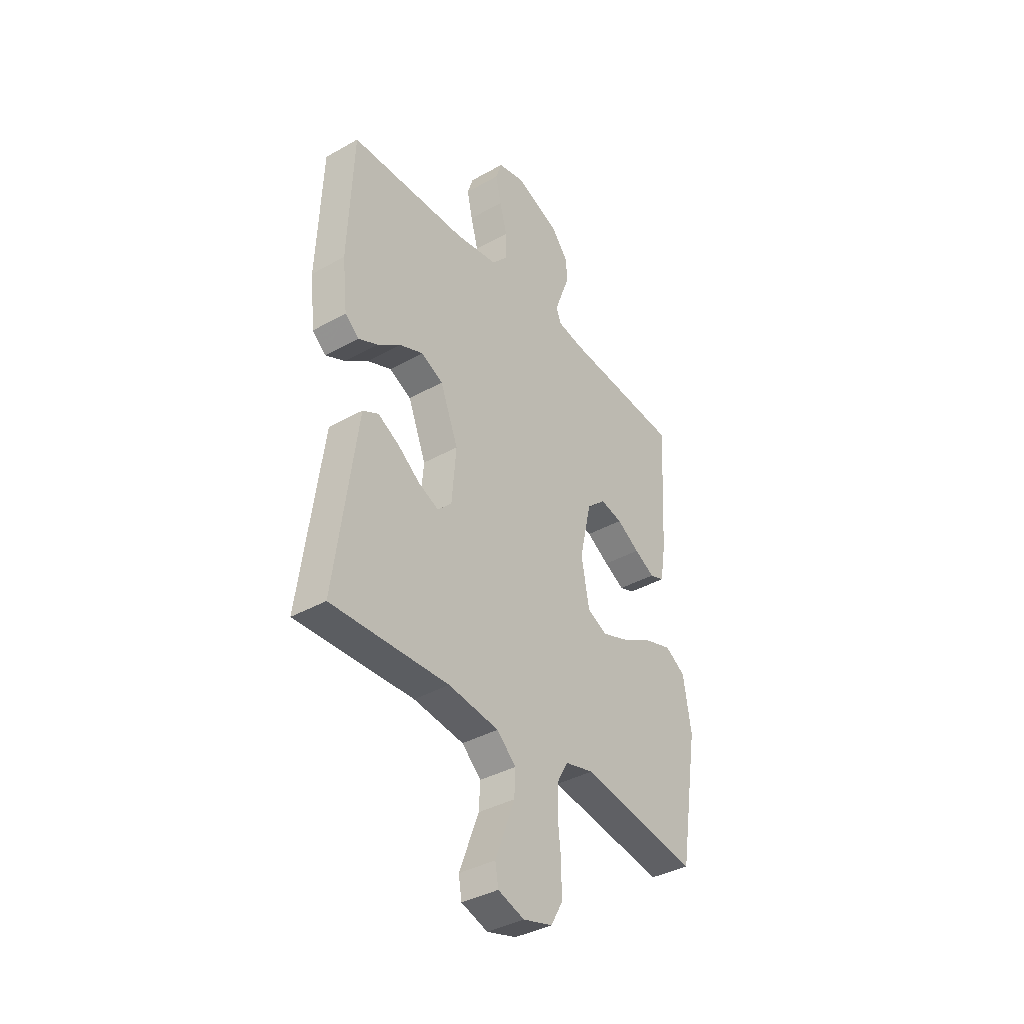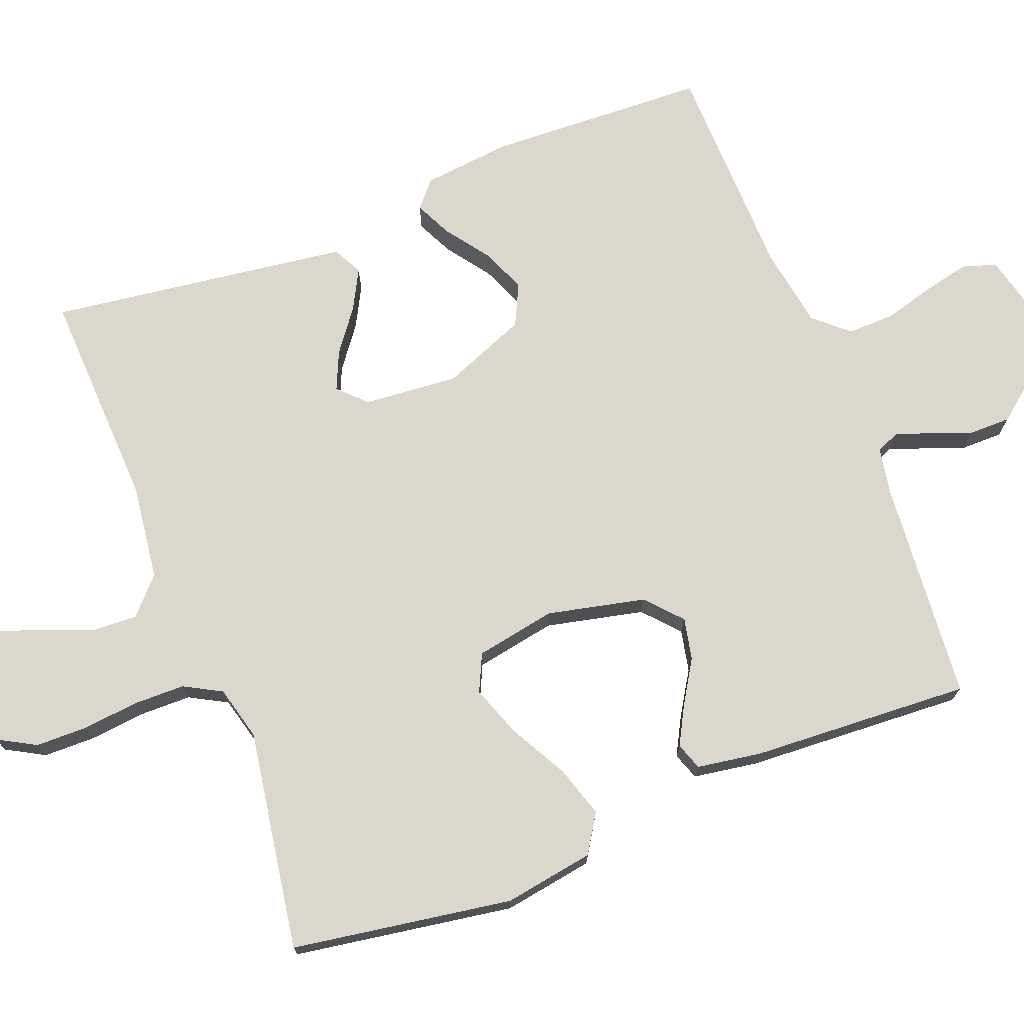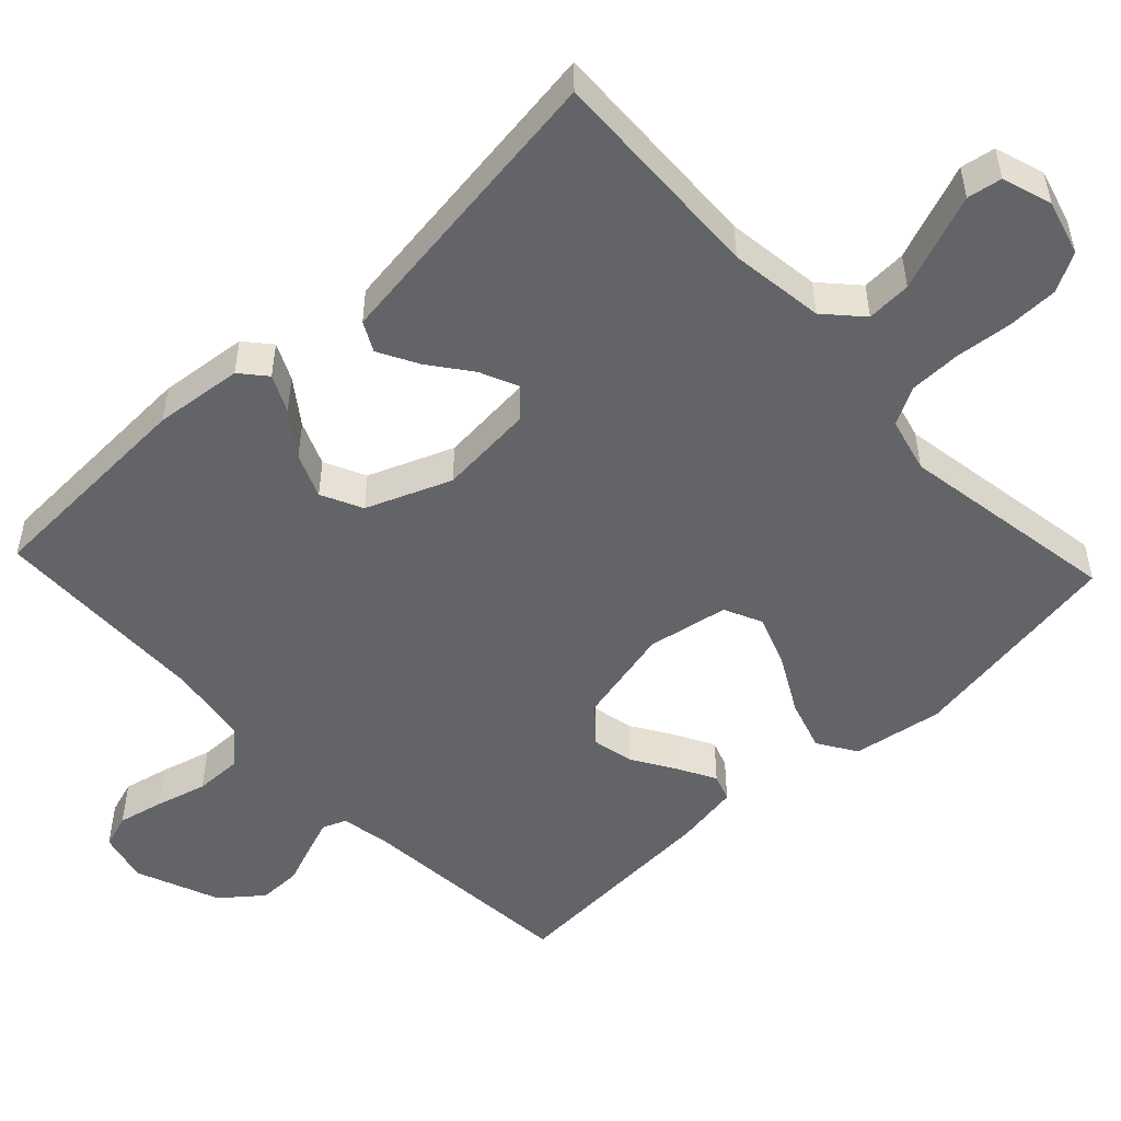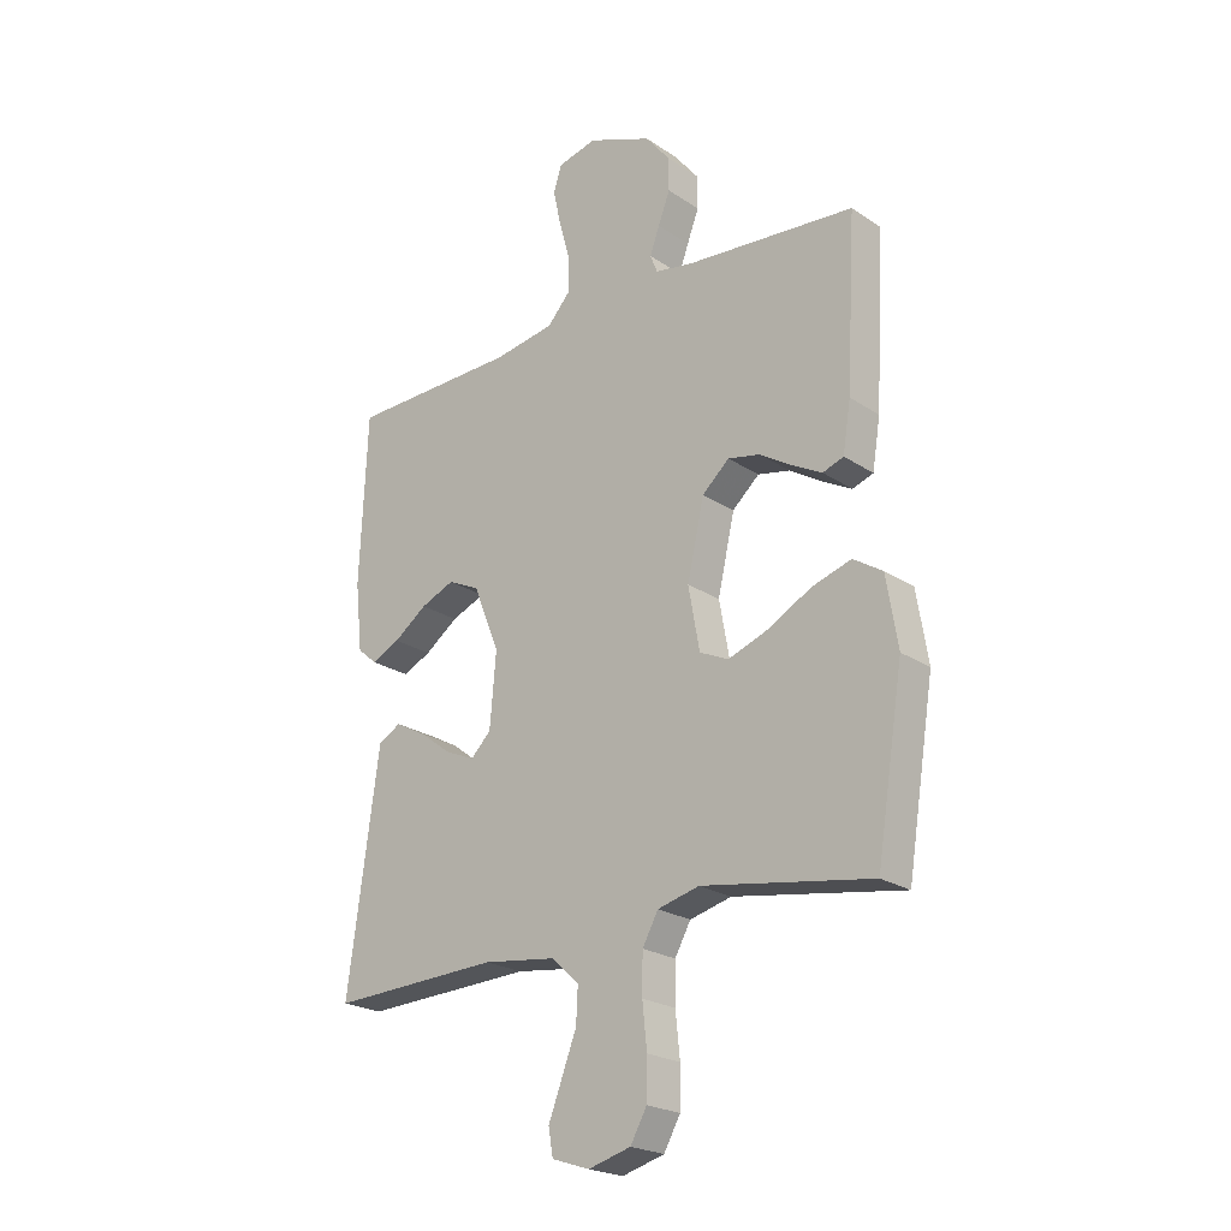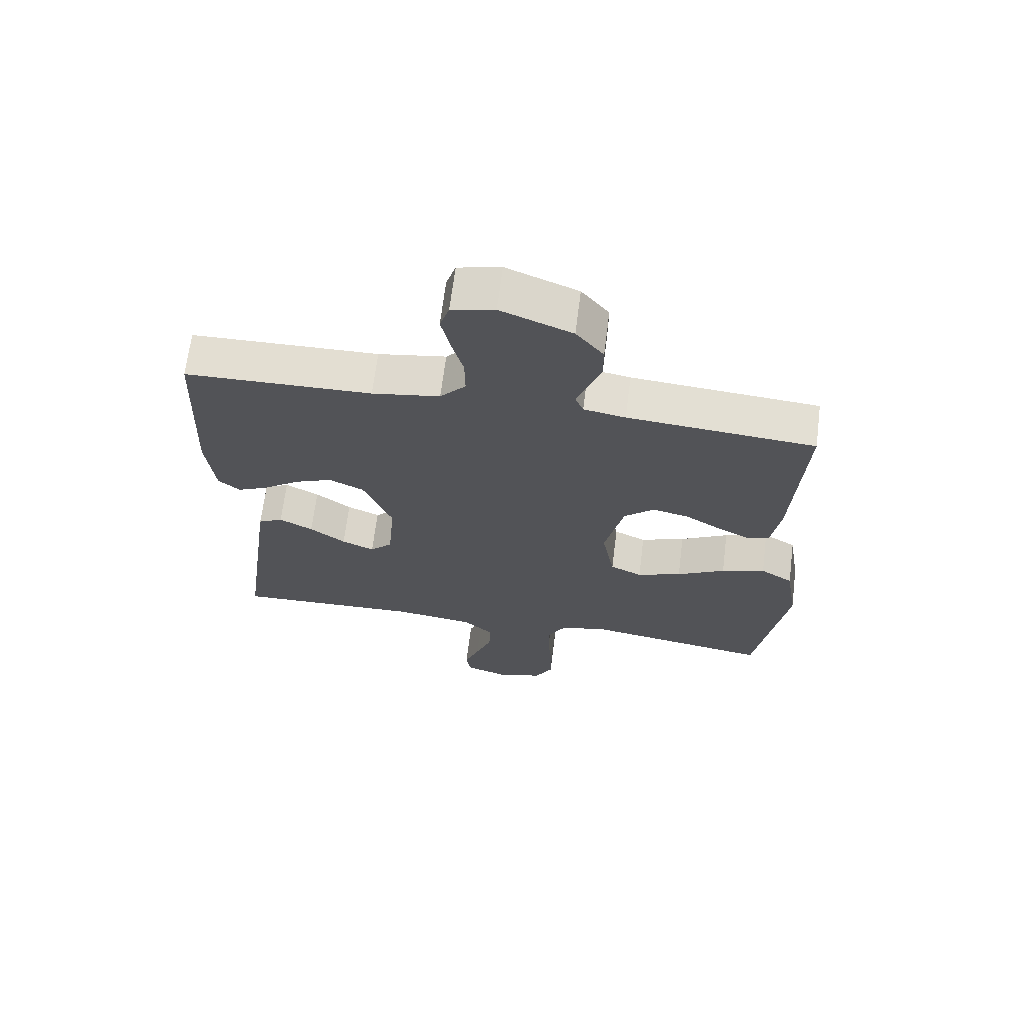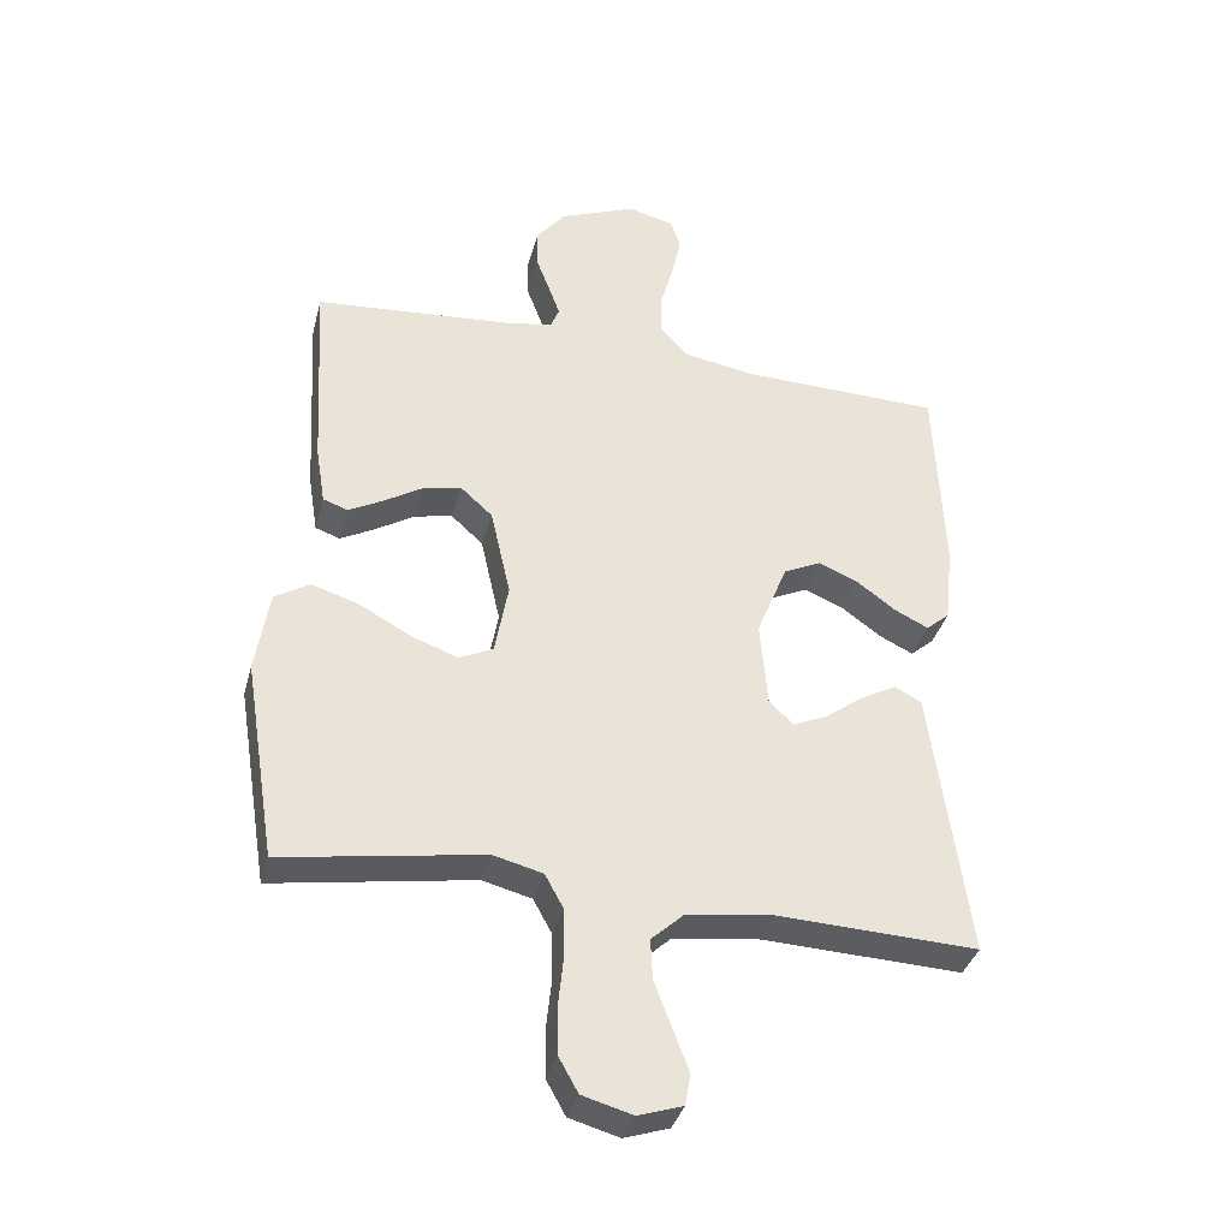
<metadata>
{"format":"obj","ext":"obj","renderer":"f3d","projection":"perspective","resolution":1024,"background":"white","views":[{"elev":-37.9,"azim":125.7,"up":"+Z"},{"elev":73.1,"azim":-111.3,"up":"+Y"},{"elev":-51.1,"azim":133.3,"up":"+Y"},{"elev":-22.6,"azim":-138.7,"up":"+Z"},{"elev":67.2,"azim":-172.8,"up":"+Z"},{"elev":-36.3,"azim":-14.5,"up":"+Z"}]}
</metadata>
<code>
v -0.5 0.07 0.5
v -0.2 0.07 0.525
v -0.133 0.07 0.537
v -0.12 0.07 0.569
v -0.137 0.07 0.616
v -0.158 0.07 0.671
v -0.158 0.07 0.729
v -0.114 0.07 0.784
v 0 0.07 0.83
v 0.069 0.07 0.813
v 0.084 0.07 0.767
v 0.07 0.07 0.704
v 0.051 0.07 0.635
v 0.05 0.07 0.571
v 0.091 0.07 0.525
v 0.2 0.07 0.507
v 0.5 0.07 0.5
v 0.513 0.07 0.2
v 0.5 0.07 0.08
v 0.465 0.07 0.05
v 0.415 0.07 0.074
v 0.356 0.07 0.117
v 0.296 0.07 0.142
v 0.24 0.07 0.115
v 0.194 0.07 0
v 0.205 0.07 -0.129
v 0.241 0.07 -0.165
v 0.293 0.07 -0.142
v 0.35 0.07 -0.099
v 0.404 0.07 -0.07
v 0.444 0.07 -0.091
v 0.459 0.07 -0.2
v 0.5 0.07 -0.5
v 0.2 0.07 -0.488
v 0.071 0.07 -0.505
v 0.022 0.07 -0.55
v 0.025 0.07 -0.611
v 0.051 0.07 -0.679
v 0.075 0.07 -0.742
v 0.067 0.07 -0.789
v 0 0.07 -0.811
v -0.075 0.07 -0.79
v -0.104 0.07 -0.738
v -0.105 0.07 -0.668
v -0.097 0.07 -0.591
v -0.098 0.07 -0.521
v -0.126 0.07 -0.47
v -0.2 0.07 -0.451
v -0.5 0.07 -0.5
v -0.548 0.07 -0.2
v -0.528 0.07 -0.077
v -0.476 0.07 -0.044
v -0.406 0.07 -0.066
v -0.329 0.07 -0.108
v -0.258 0.07 -0.134
v -0.207 0.07 -0.11
v -0.187 0.07 0
v -0.217 0.07 0.133
v -0.265 0.07 0.176
v -0.322 0.07 0.164
v -0.38 0.07 0.128
v -0.432 0.07 0.1
v -0.469 0.07 0.113
v -0.483 0.07 0.2
v -0.5 0 0.5
v -0.2 0 0.525
v -0.133 0 0.537
v -0.12 0 0.569
v -0.137 0 0.616
v -0.158 0 0.671
v -0.158 0 0.729
v -0.114 0 0.784
v 0 0 0.83
v 0.069 0 0.813
v 0.084 0 0.767
v 0.07 0 0.704
v 0.051 0 0.635
v 0.05 0 0.571
v 0.091 0 0.525
v 0.2 0 0.507
v 0.5 0 0.5
v 0.513 0 0.2
v 0.5 0 0.08
v 0.465 0 0.05
v 0.415 0 0.074
v 0.356 0 0.117
v 0.296 0 0.142
v 0.24 0 0.115
v 0.194 0 0
v 0.205 0 -0.129
v 0.241 0 -0.165
v 0.293 0 -0.142
v 0.35 0 -0.099
v 0.404 0 -0.07
v 0.444 0 -0.091
v 0.459 0 -0.2
v 0.5 0 -0.5
v 0.2 0 -0.488
v 0.071 0 -0.505
v 0.022 0 -0.55
v 0.025 0 -0.611
v 0.051 0 -0.679
v 0.075 0 -0.742
v 0.067 0 -0.789
v 0 0 -0.811
v -0.075 0 -0.79
v -0.104 0 -0.738
v -0.105 0 -0.668
v -0.097 0 -0.591
v -0.098 0 -0.521
v -0.126 0 -0.47
v -0.2 0 -0.451
v -0.5 0 -0.5
v -0.548 0 -0.2
v -0.528 0 -0.077
v -0.476 0 -0.044
v -0.406 0 -0.066
v -0.329 0 -0.108
v -0.258 0 -0.134
v -0.207 0 -0.11
v -0.187 0 0
v -0.217 0 0.133
v -0.265 0 0.176
v -0.322 0 0.164
v -0.38 0 0.128
v -0.432 0 0.1
v -0.469 0 0.113
v -0.483 0 0.2
f 63 64 1 2
f 60 61 62 63
f 60 63 2 3
f 59 60 3
f 58 59 3 4
f 57 58 4
f 51 52 53 54
f 51 54 55
f 48 49 50 51
f 47 48 51 55
f 46 47 55 56
f 42 43 44 45
f 42 45 46
f 41 42 46
f 37 38 39 40
f 37 40 41 46
f 31 32 33 34
f 31 34 35
f 28 29 30 31
f 27 28 31 35
f 26 27 35 36
f 19 20 21 22
f 19 22 23
f 16 17 18 19
f 15 16 19 23
f 14 15 23 24
f 10 11 12 13
f 8 9 10 13
f 8 13 14
f 5 6 7 8
f 4 5 8 14
f 57 4 14 24
f 36 37 46 56
f 25 26 36 56
f 24 25 56 57
f 66 65 128 127
f 127 126 125 124
f 67 66 127 124
f 67 124 123
f 68 67 123 122
f 68 122 121
f 118 117 116 115
f 119 118 115
f 115 114 113 112
f 119 115 112 111
f 120 119 111 110
f 109 108 107 106
f 110 109 106
f 110 106 105
f 104 103 102 101
f 110 105 104 101
f 98 97 96 95
f 99 98 95
f 95 94 93 92
f 99 95 92 91
f 100 99 91 90
f 86 85 84 83
f 87 86 83
f 83 82 81 80
f 87 83 80 79
f 88 87 79 78
f 77 76 75 74
f 77 74 73 72
f 78 77 72
f 72 71 70 69
f 78 72 69 68
f 88 78 68 121
f 120 110 101 100
f 120 100 90 89
f 121 120 89 88
f 1 65 66 2
f 2 66 67 3
f 3 67 68 4
f 4 68 69 5
f 5 69 70 6
f 6 70 71 7
f 7 71 72 8
f 8 72 73 9
f 9 73 74 10
f 10 74 75 11
f 11 75 76 12
f 12 76 77 13
f 13 77 78 14
f 14 78 79 15
f 15 79 80 16
f 16 80 81 17
f 17 81 82 18
f 18 82 83 19
f 19 83 84 20
f 20 84 85 21
f 21 85 86 22
f 22 86 87 23
f 23 87 88 24
f 24 88 89 25
f 25 89 90 26
f 26 90 91 27
f 27 91 92 28
f 28 92 93 29
f 29 93 94 30
f 30 94 95 31
f 31 95 96 32
f 32 96 97 33
f 33 97 98 34
f 34 98 99 35
f 35 99 100 36
f 36 100 101 37
f 37 101 102 38
f 38 102 103 39
f 39 103 104 40
f 40 104 105 41
f 41 105 106 42
f 42 106 107 43
f 43 107 108 44
f 44 108 109 45
f 45 109 110 46
f 46 110 111 47
f 47 111 112 48
f 48 112 113 49
f 49 113 114 50
f 50 114 115 51
f 51 115 116 52
f 52 116 117 53
f 53 117 118 54
f 54 118 119 55
f 55 119 120 56
f 56 120 121 57
f 57 121 122 58
f 58 122 123 59
f 59 123 124 60
f 60 124 125 61
f 61 125 126 62
f 62 126 127 63
f 63 127 128 64
f 64 128 65 1

</code>
